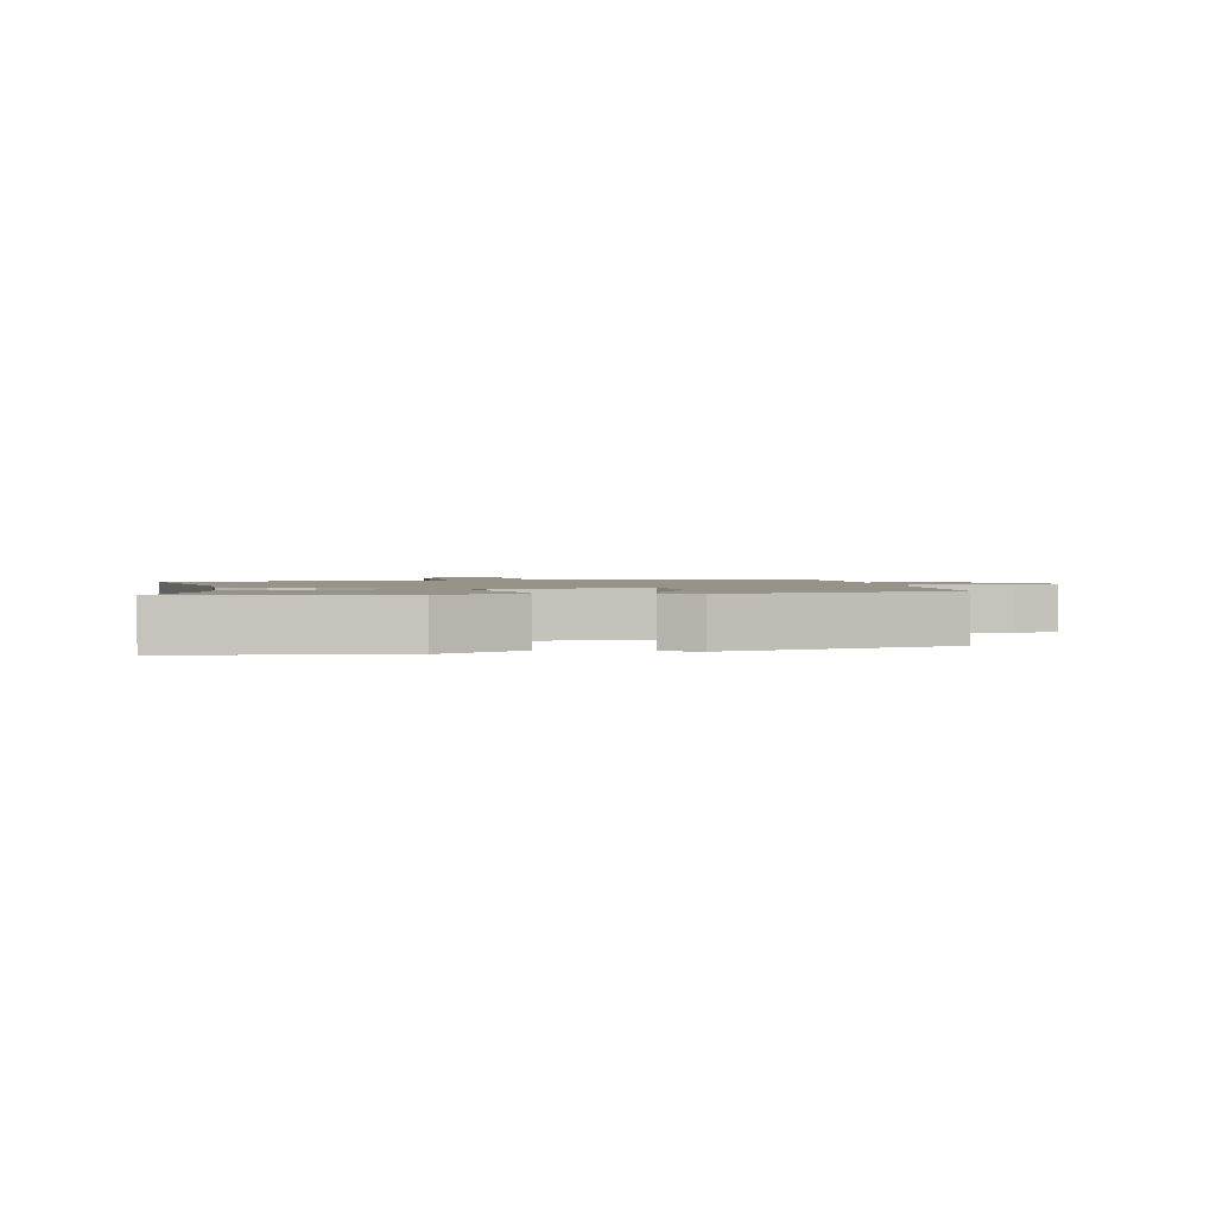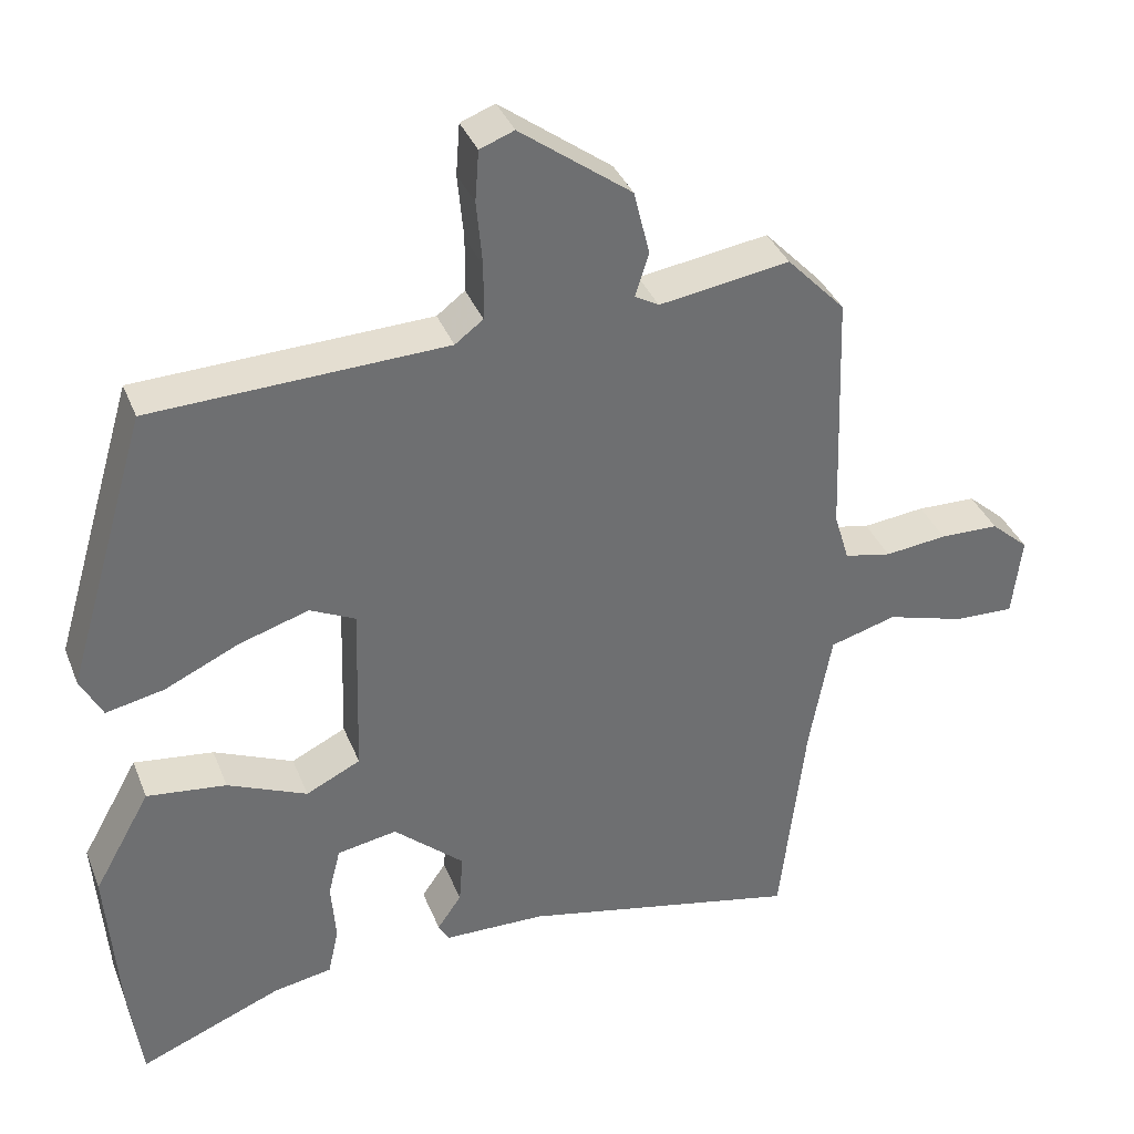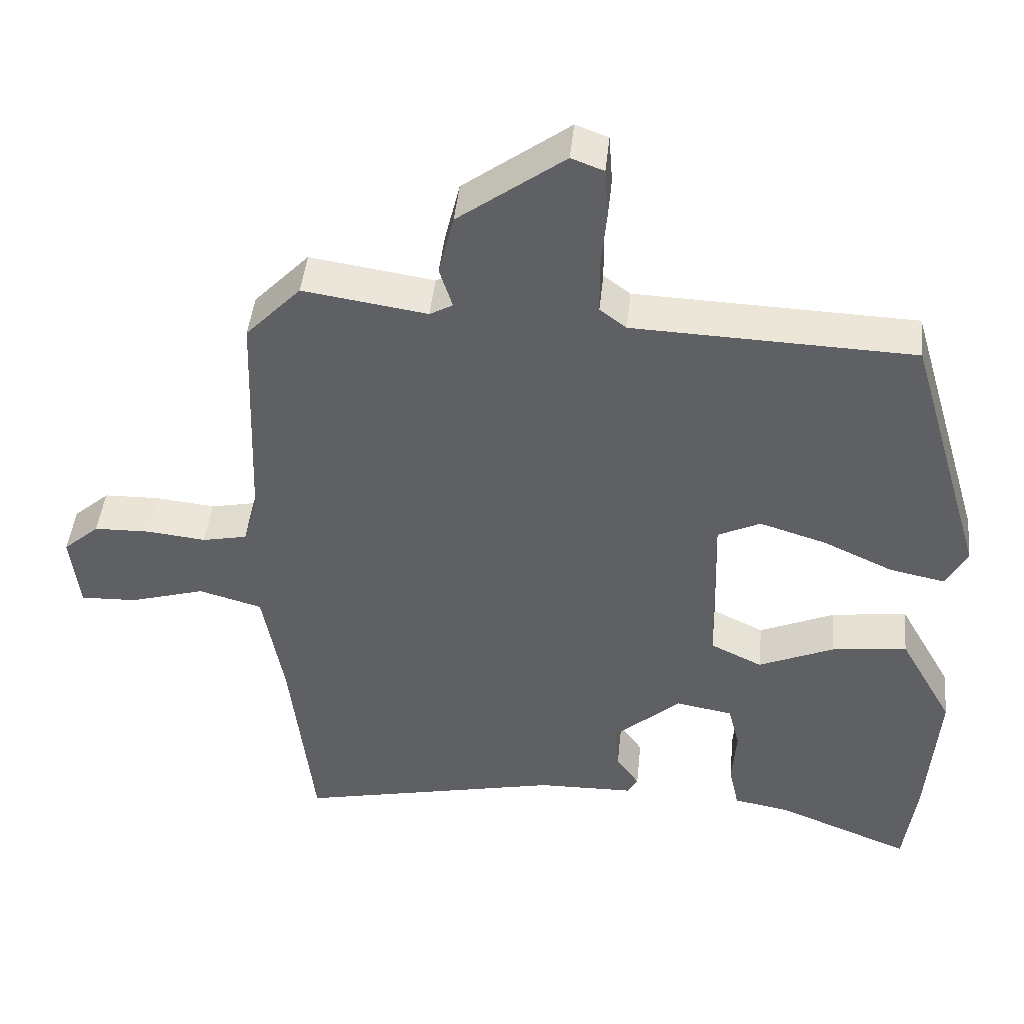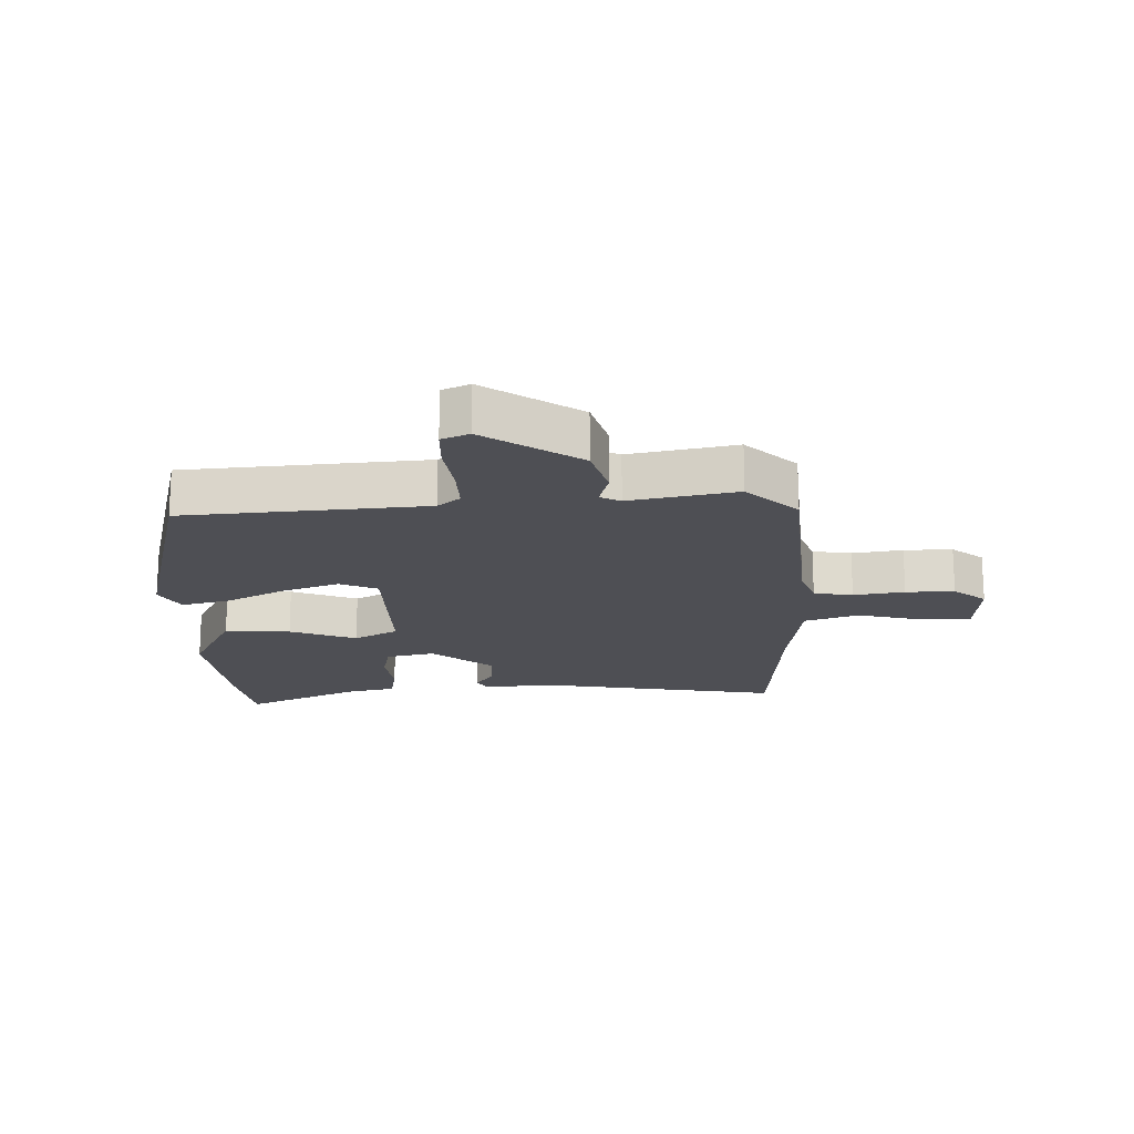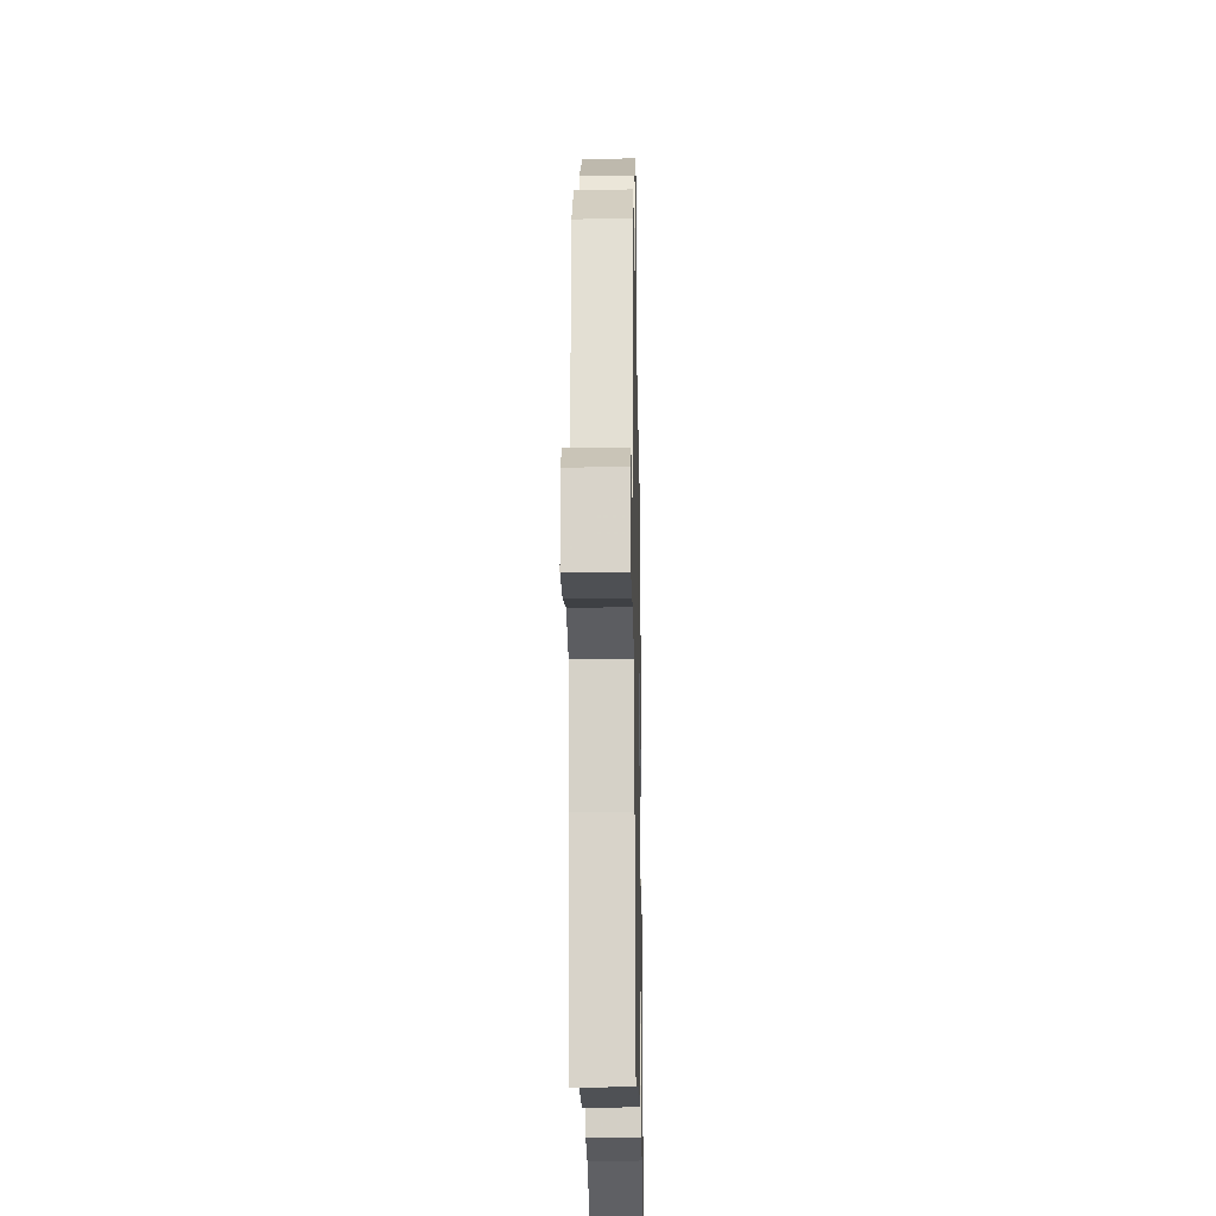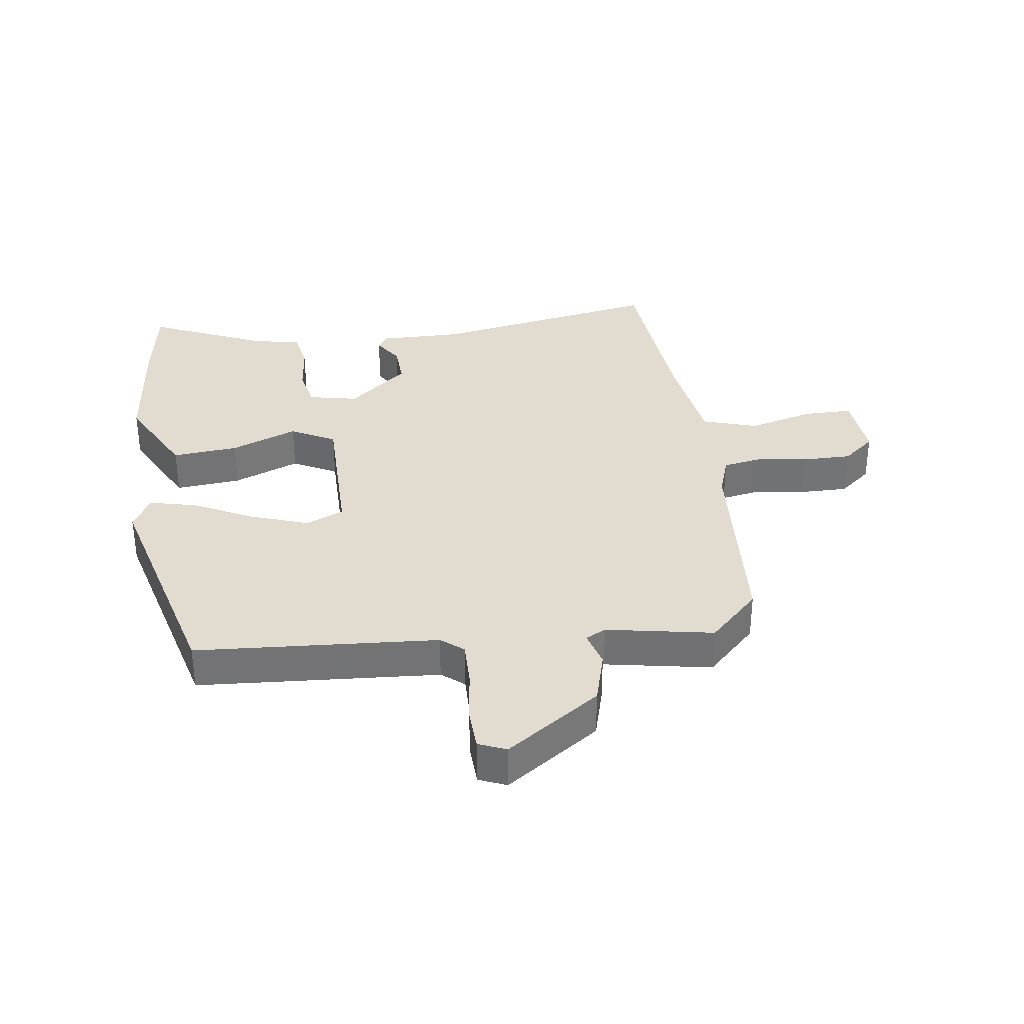
<metadata>
{"format":"obj","ext":"obj","renderer":"f3d","projection":"perspective","resolution":1024,"background":"white","views":[{"elev":1.6,"azim":-99.4,"up":"+Y"},{"elev":36.5,"azim":-20.1,"up":"+Z"},{"elev":45.0,"azim":-174.2,"up":"+Z"},{"elev":-18.3,"azim":4.2,"up":"+Y"},{"elev":-21.2,"azim":91.1,"up":"+Z"},{"elev":34.4,"azim":-6.0,"up":"+Y"}]}
</metadata>
<code>
v 0.448 0.07 -0.537
v 0.079 0.07 -0.457
v -0.055 0.07 -0.454
v -0.069 0.07 -0.429
v -0.037 0.07 -0.383
v -0.032 0.07 -0.317
v -0.125 0.07 -0.234
v -0.204 0.07 -0.248
v -0.22 0.07 -0.312
v -0.214 0.07 -0.393
v -0.228 0.07 -0.457
v -0.306 0.07 -0.471
v -0.494 0.07 -0.547
v -0.511 0.07 -0.415
v -0.526 0.07 -0.207
v -0.451 0.07 -0.073
v -0.346 0.07 -0.086
v -0.241 0.07 -0.132
v -0.169 0.07 -0.097
v -0.162 0.07 0.136
v -0.222 0.07 0.165
v -0.315 0.07 0.136
v -0.412 0.07 0.091
v -0.489 0.07 0.075
v -0.518 0.07 0.131
v -0.41 0.07 0.497
v -0.022 0.07 0.511
v 0.015 0.07 0.539
v 0.016 0.07 0.612
v 0.008 0.07 0.698
v 0.013 0.07 0.765
v 0.058 0.07 0.782
v 0.205 0.07 0.673
v 0.226 0.07 0.587
v 0.208 0.07 0.53
v 0.24 0.07 0.512
v 0.412 0.07 0.538
v 0.489 0.07 0.457
v 0.501 0.07 0.128
v 0.521 0.07 0.062
v 0.583 0.07 0.049
v 0.665 0.07 0.058
v 0.743 0.07 0.056
v 0.793 0.07 0.012
v 0.781 0.07 -0.096
v 0.702 0.07 -0.093
v 0.598 0.07 -0.062
v 0.51 0.07 -0.087
v 0.481 0.07 -0.25
v 0.448 0 -0.537
v 0.079 0 -0.457
v -0.055 0 -0.454
v -0.069 0 -0.429
v -0.037 0 -0.383
v -0.032 0 -0.317
v -0.125 0 -0.234
v -0.204 0 -0.248
v -0.22 0 -0.312
v -0.214 0 -0.393
v -0.228 0 -0.457
v -0.306 0 -0.471
v -0.494 0 -0.547
v -0.511 0 -0.415
v -0.526 0 -0.207
v -0.451 0 -0.073
v -0.346 0 -0.086
v -0.241 0 -0.132
v -0.169 0 -0.097
v -0.162 0 0.136
v -0.222 0 0.165
v -0.315 0 0.136
v -0.412 0 0.091
v -0.489 0 0.075
v -0.518 0 0.131
v -0.41 0 0.497
v -0.022 0 0.511
v 0.015 0 0.539
v 0.016 0 0.612
v 0.008 0 0.698
v 0.013 0 0.765
v 0.058 0 0.782
v 0.205 0 0.673
v 0.226 0 0.587
v 0.208 0 0.53
v 0.24 0 0.512
v 0.412 0 0.538
v 0.489 0 0.457
v 0.501 0 0.128
v 0.521 0 0.062
v 0.583 0 0.049
v 0.665 0 0.058
v 0.743 0 0.056
v 0.793 0 0.012
v 0.781 0 -0.096
v 0.702 0 -0.093
v 0.598 0 -0.062
v 0.51 0 -0.087
v 0.481 0 -0.25
f 44 45 46 47
f 44 47 48
f 41 42 43 44
f 41 44 48
f 40 41 48
f 39 40 48 49
f 36 37 38 39
f 35 36 39 49
f 33 34 35
f 32 33 35
f 29 30 31 32
f 28 29 32 35
f 27 28 35 49
f 22 23 24 25
f 21 22 25 26
f 20 21 26 27
f 15 16 17 18
f 13 14 15 18
f 12 13 18 19
f 9 10 11 12
f 8 9 12 19
f 7 8 19
f 6 7 19 20
f 2 3 4 5
f 2 5 6
f 6 20 27 49
f 1 2 6 49
f 96 95 94 93
f 97 96 93
f 93 92 91 90
f 97 93 90
f 97 90 89
f 98 97 89 88
f 88 87 86 85
f 98 88 85 84
f 84 83 82
f 84 82 81
f 81 80 79 78
f 84 81 78 77
f 98 84 77 76
f 74 73 72 71
f 75 74 71 70
f 76 75 70 69
f 67 66 65 64
f 67 64 63 62
f 68 67 62 61
f 61 60 59 58
f 68 61 58 57
f 68 57 56
f 69 68 56 55
f 54 53 52 51
f 55 54 51
f 98 76 69 55
f 98 55 51 50
f 1 50 51 2
f 2 51 52 3
f 3 52 53 4
f 4 53 54 5
f 5 54 55 6
f 6 55 56 7
f 7 56 57 8
f 8 57 58 9
f 9 58 59 10
f 10 59 60 11
f 11 60 61 12
f 12 61 62 13
f 13 62 63 14
f 14 63 64 15
f 15 64 65 16
f 16 65 66 17
f 17 66 67 18
f 18 67 68 19
f 19 68 69 20
f 20 69 70 21
f 21 70 71 22
f 22 71 72 23
f 23 72 73 24
f 24 73 74 25
f 25 74 75 26
f 26 75 76 27
f 27 76 77 28
f 28 77 78 29
f 29 78 79 30
f 30 79 80 31
f 31 80 81 32
f 32 81 82 33
f 33 82 83 34
f 34 83 84 35
f 35 84 85 36
f 36 85 86 37
f 37 86 87 38
f 38 87 88 39
f 39 88 89 40
f 40 89 90 41
f 41 90 91 42
f 42 91 92 43
f 43 92 93 44
f 44 93 94 45
f 45 94 95 46
f 46 95 96 47
f 47 96 97 48
f 48 97 98 49
f 49 98 50 1

</code>
